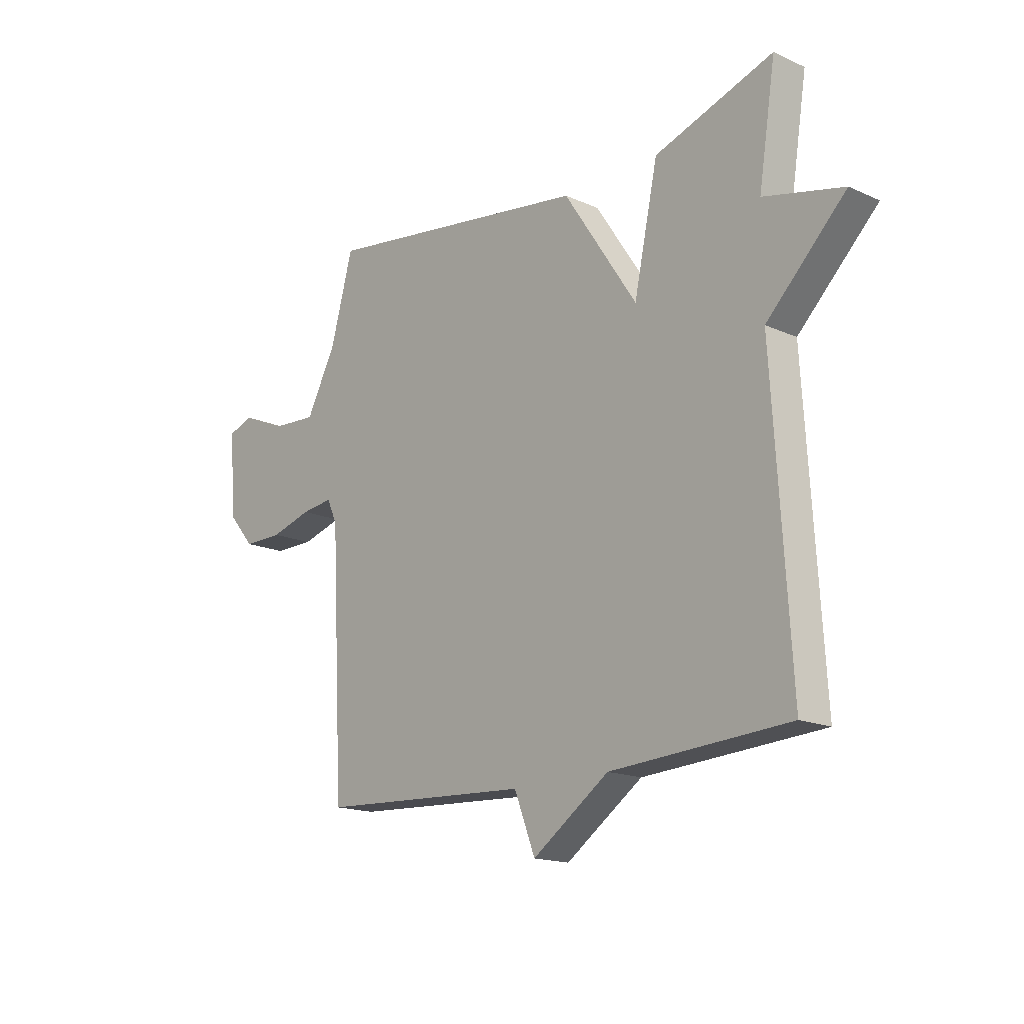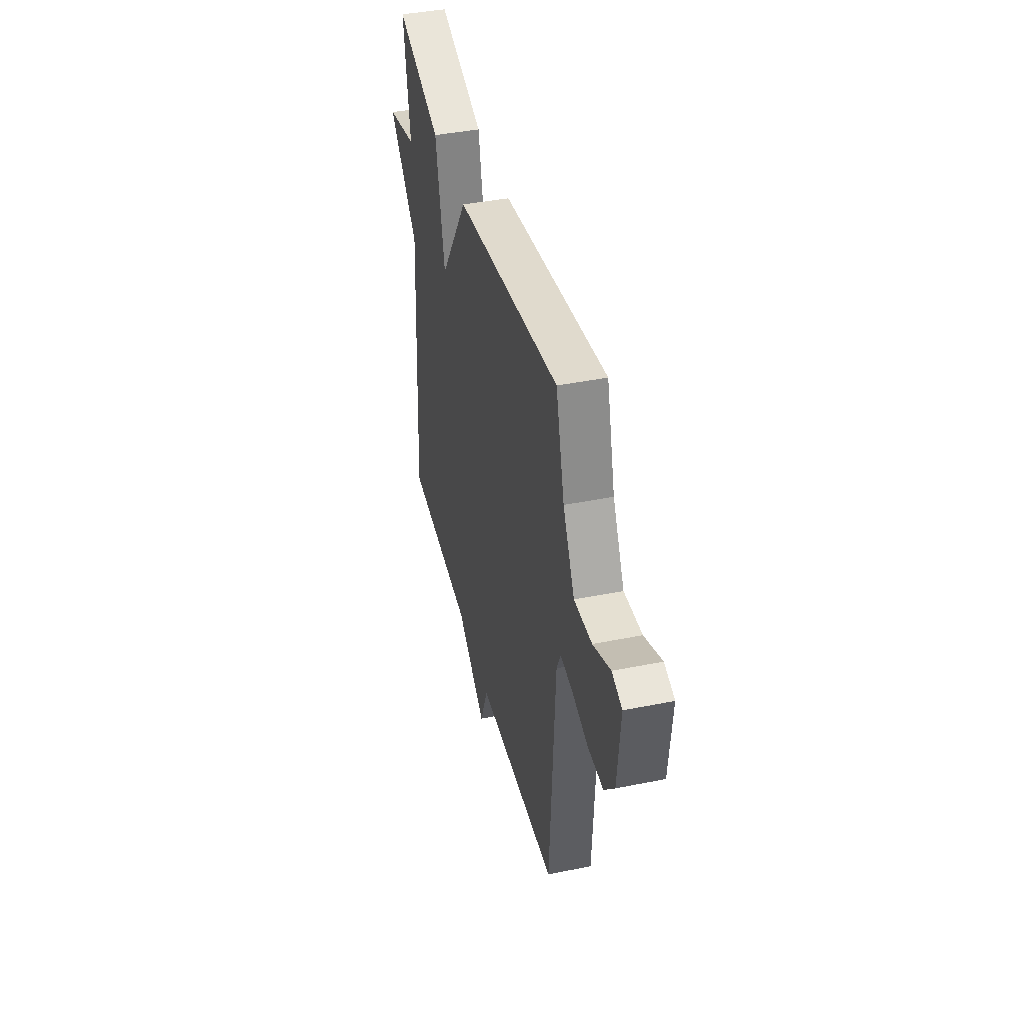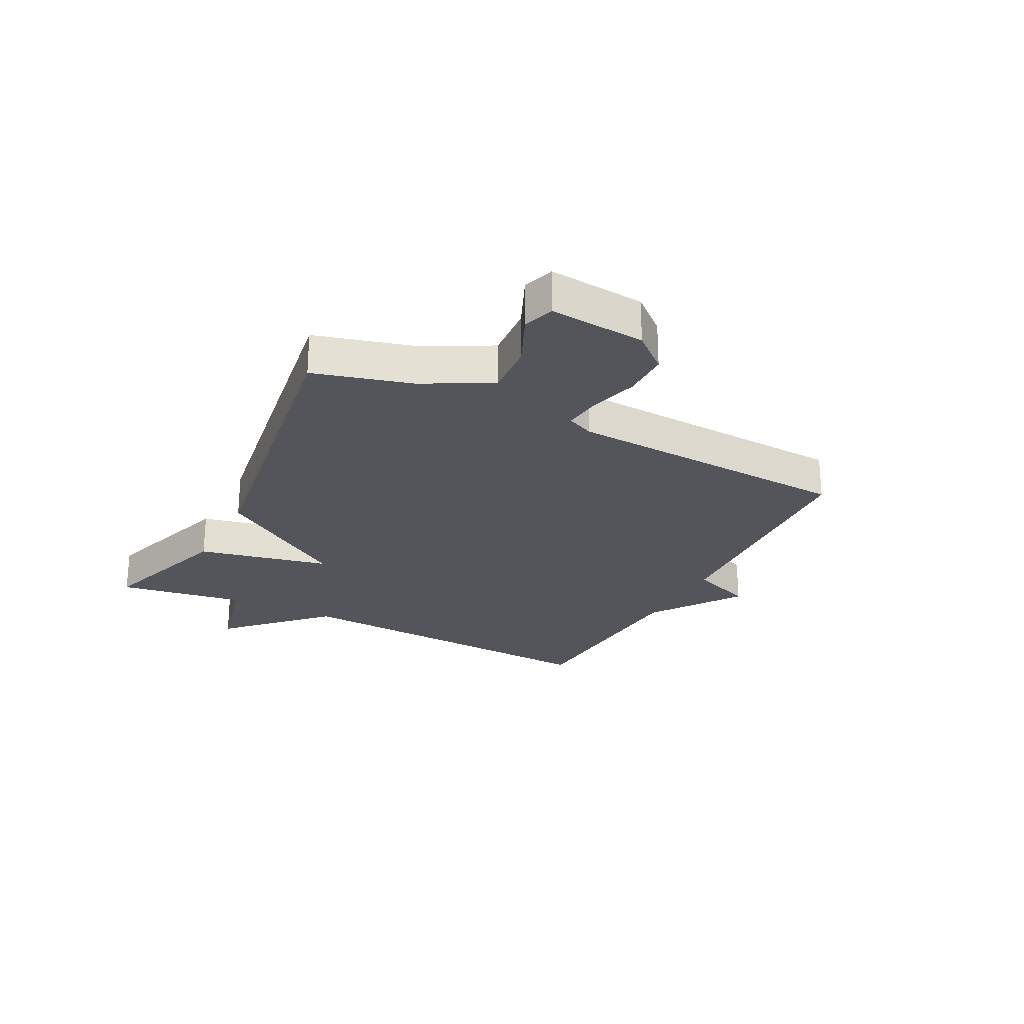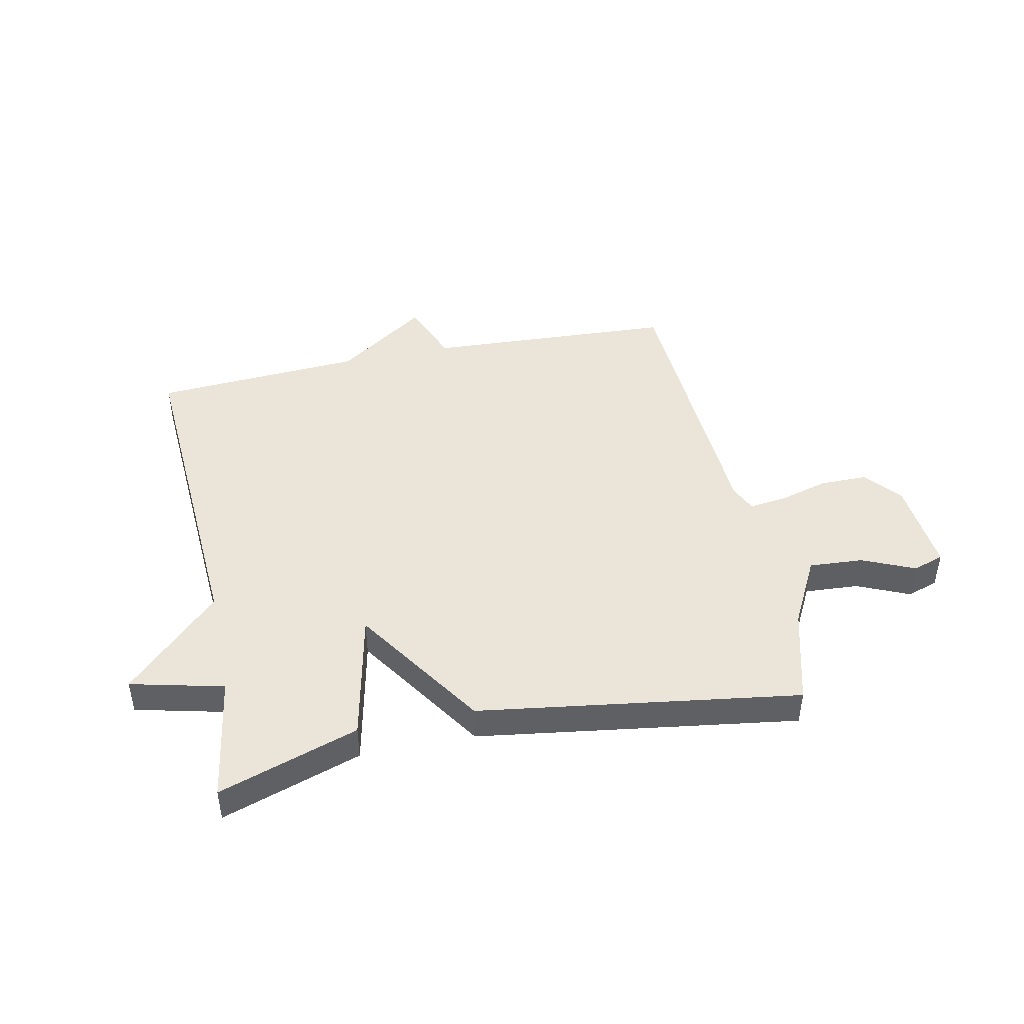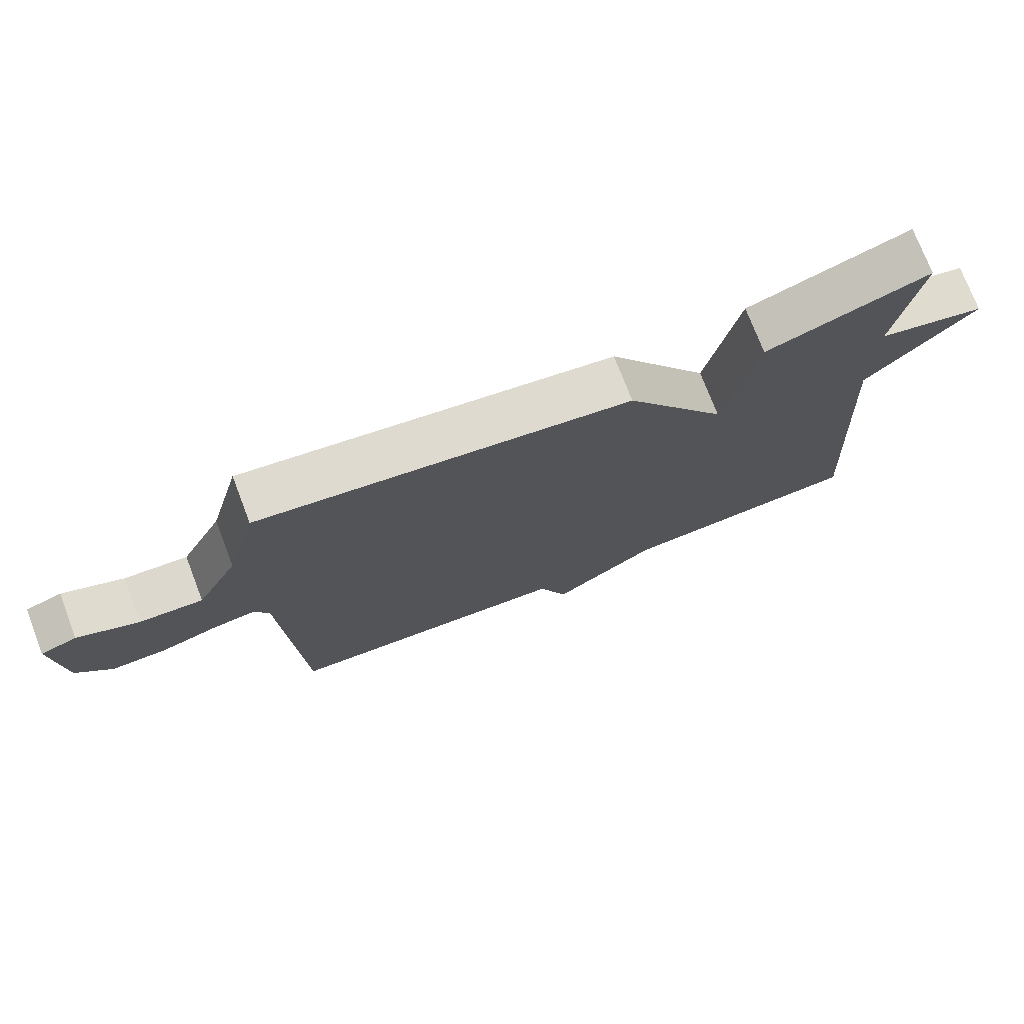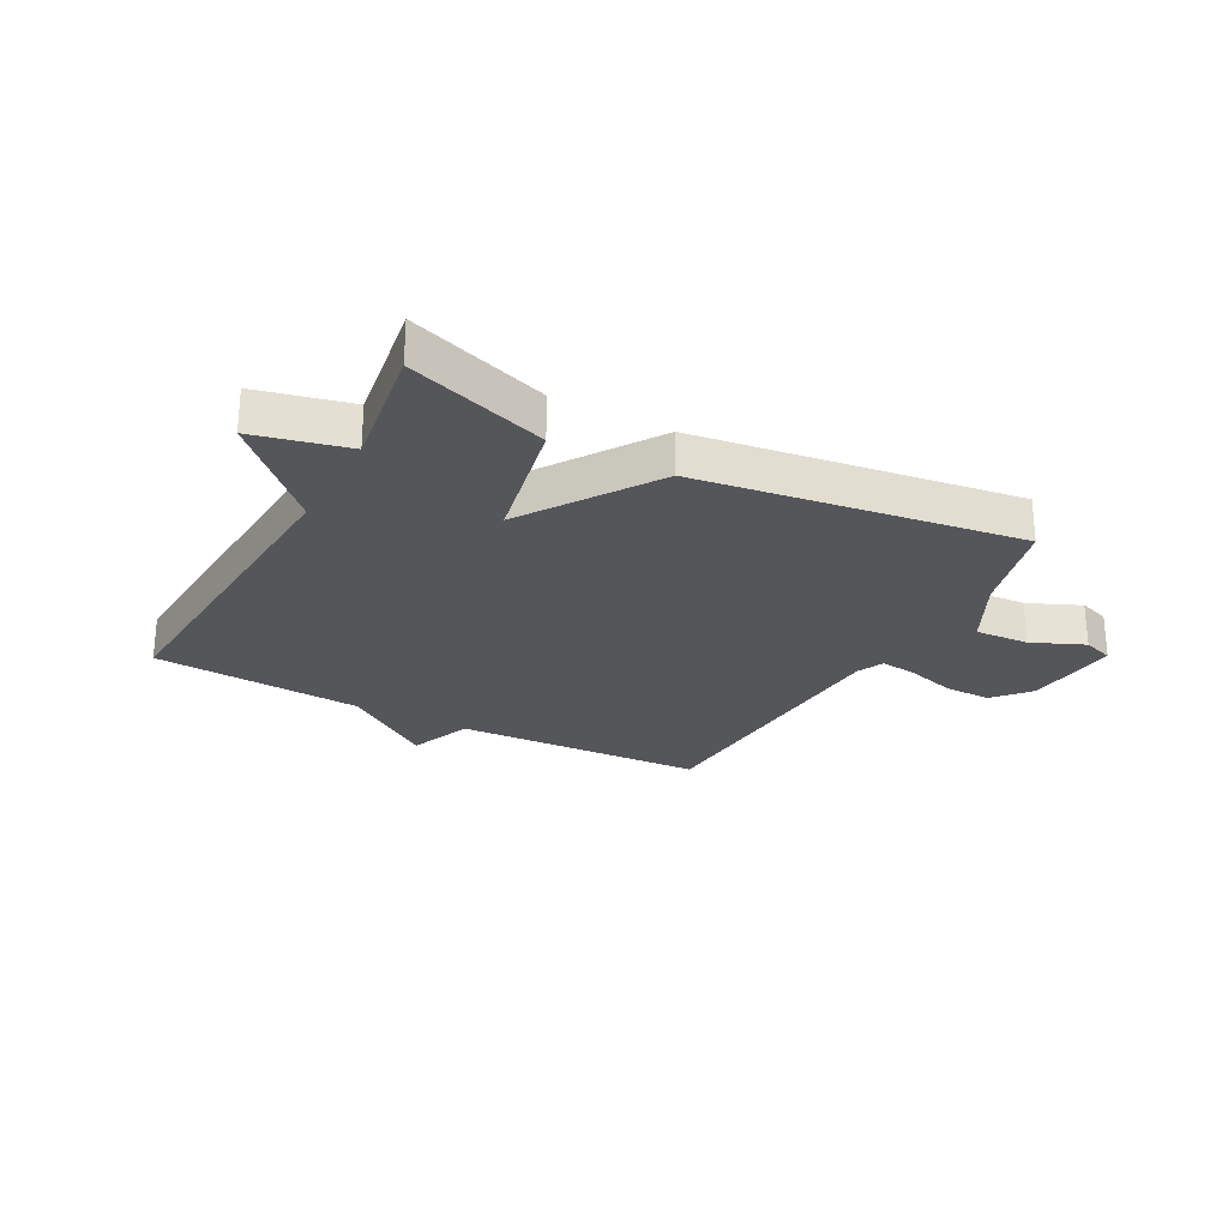
<metadata>
{"format":"obj","ext":"obj","renderer":"f3d","projection":"perspective","resolution":1024,"background":"white","views":[{"elev":-16.6,"azim":-132.4,"up":"+Z"},{"elev":41.7,"azim":76.3,"up":"+Z"},{"elev":-24.9,"azim":63.0,"up":"+Y"},{"elev":45.3,"azim":-11.8,"up":"+Y"},{"elev":74.5,"azim":159.0,"up":"+Z"},{"elev":-26.0,"azim":-28.5,"up":"+Y"}]}
</metadata>
<code>
v -0.5 0.07 0.5
v -0.257 0.07 0.419
v -0.208 0.07 0.19
v -0.057 0.07 0.419
v 0.5 0.07 0.5
v 0.546 0.07 0.331
v 0.608 0.07 0.213
v 0.702 0.07 0.219
v 0.793 0.07 0.259
v 0.847 0.07 0.241
v 0.832 0.07 0.075
v 0.779 0.07 0.013
v 0.697 0.07 0.013
v 0.612 0.07 0.037
v 0.547 0.07 0.045
v 0.526 0.07 -0.002
v 0.5 0.07 -0.5
v 0.065 0.07 -0.523
v 0.022 0.07 -0.633
v -0.135 0.07 -0.523
v -0.5 0.07 -0.5
v -0.465 0.07 0.079
v -0.627 0.07 0.24
v -0.465 0.07 0.279
v -0.5 0 0.5
v -0.257 0 0.419
v -0.208 0 0.19
v -0.057 0 0.419
v 0.5 0 0.5
v 0.546 0 0.331
v 0.608 0 0.213
v 0.702 0 0.219
v 0.793 0 0.259
v 0.847 0 0.241
v 0.832 0 0.075
v 0.779 0 0.013
v 0.697 0 0.013
v 0.612 0 0.037
v 0.547 0 0.045
v 0.526 0 -0.002
v 0.5 0 -0.5
v 0.065 0 -0.523
v 0.022 0 -0.633
v -0.135 0 -0.523
v -0.5 0 -0.5
v -0.465 0 0.079
v -0.627 0 0.24
v -0.465 0 0.279
f 22 23 24
f 20 21 22
f 20 22 24
f 19 20 24
f 18 19 24
f 16 17 18
f 15 16 18
f 12 13 14
f 11 12 14
f 10 11 14
f 9 10 14
f 8 9 14
f 7 8 14 15
f 6 7 15 18
f 5 6 18
f 4 5 18
f 3 4 18
f 1 2 3
f 1 3 18 24
f 48 47 46
f 46 45 44
f 48 46 44
f 48 44 43
f 48 43 42
f 42 41 40
f 42 40 39
f 38 37 36
f 38 36 35
f 38 35 34
f 38 34 33
f 38 33 32
f 39 38 32 31
f 42 39 31 30
f 42 30 29
f 42 29 28
f 42 28 27
f 27 26 25
f 48 42 27 25
f 1 25 26 2
f 2 26 27 3
f 3 27 28 4
f 4 28 29 5
f 5 29 30 6
f 6 30 31 7
f 7 31 32 8
f 8 32 33 9
f 9 33 34 10
f 10 34 35 11
f 11 35 36 12
f 12 36 37 13
f 13 37 38 14
f 14 38 39 15
f 15 39 40 16
f 16 40 41 17
f 17 41 42 18
f 18 42 43 19
f 19 43 44 20
f 20 44 45 21
f 21 45 46 22
f 22 46 47 23
f 23 47 48 24
f 24 48 25 1

</code>
